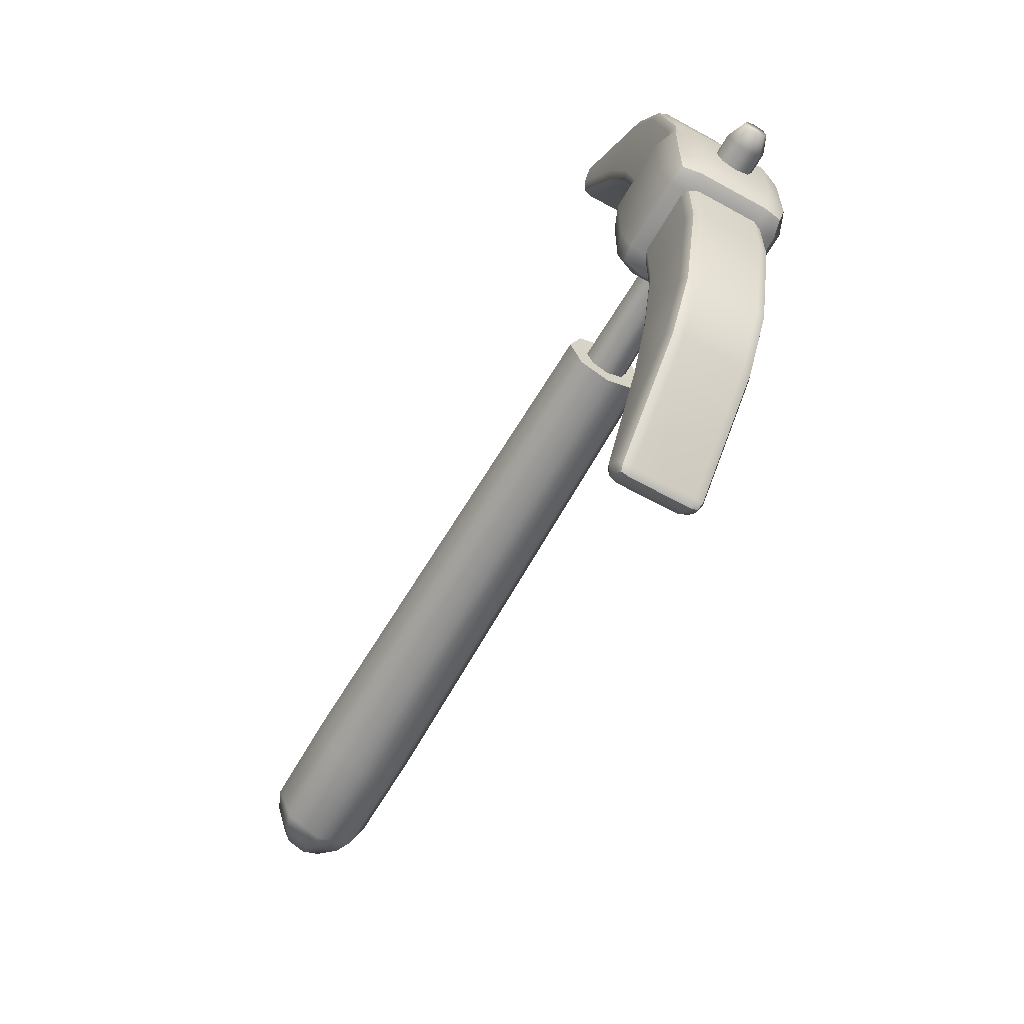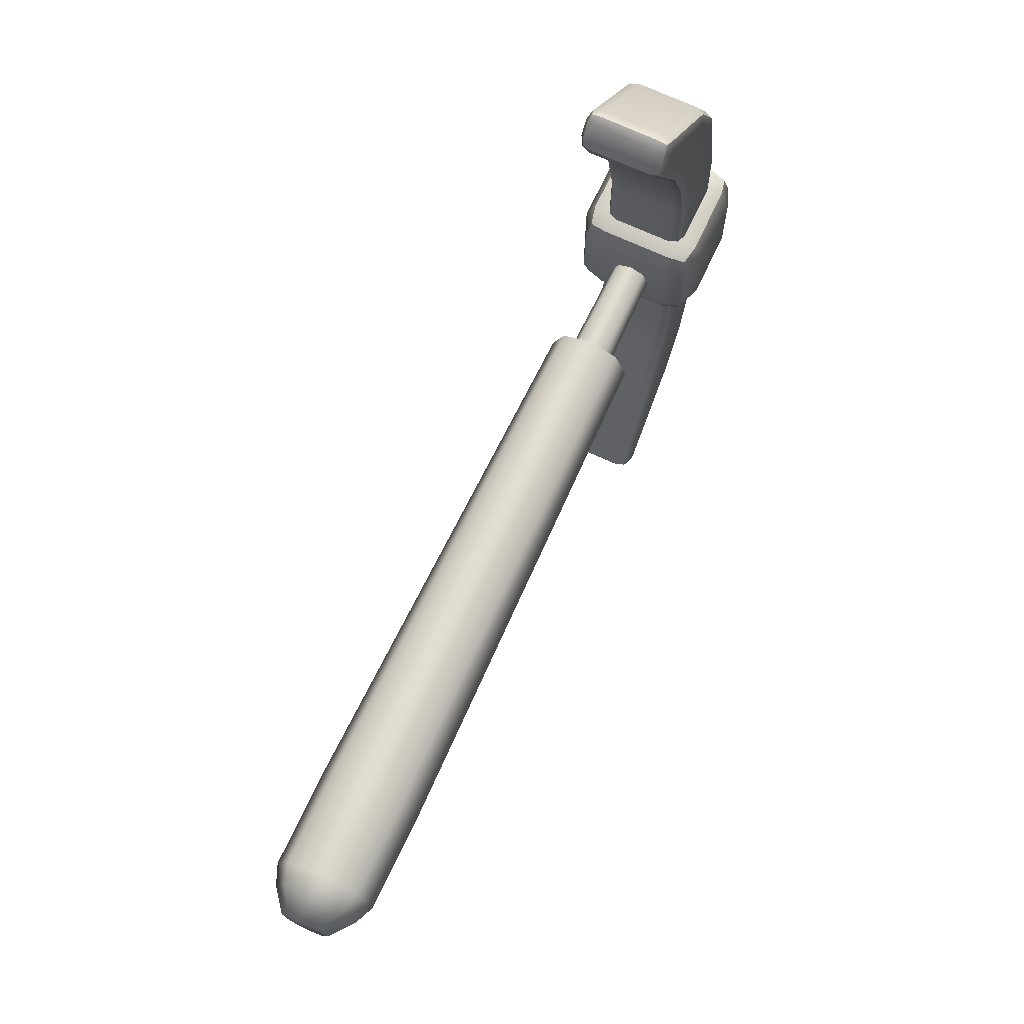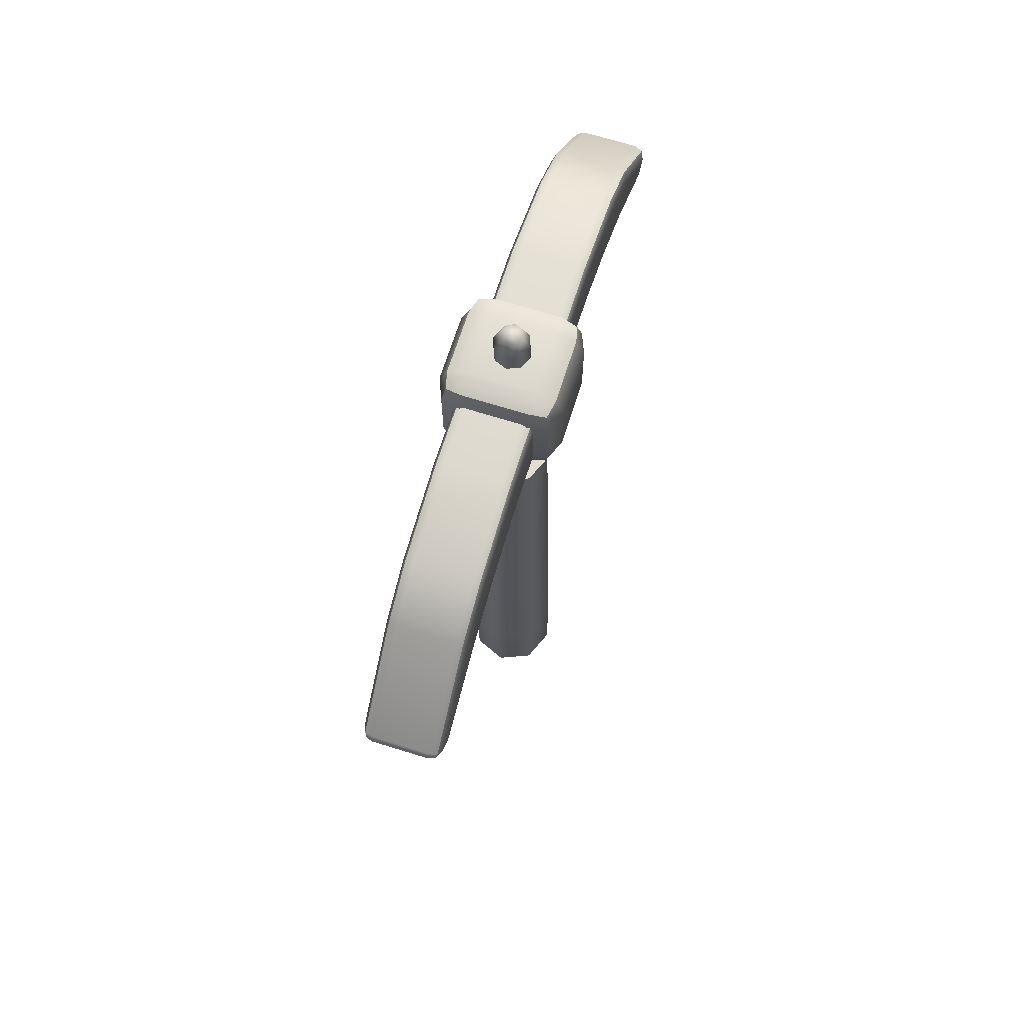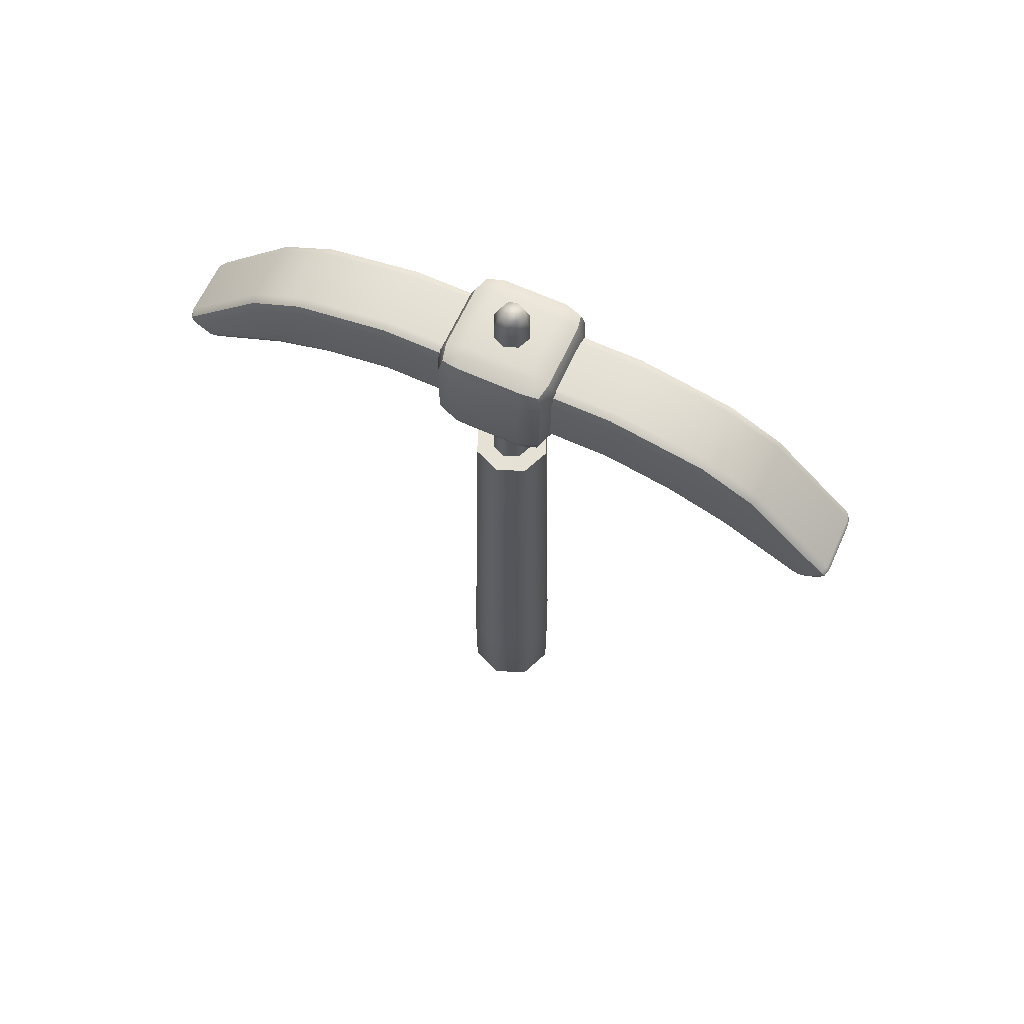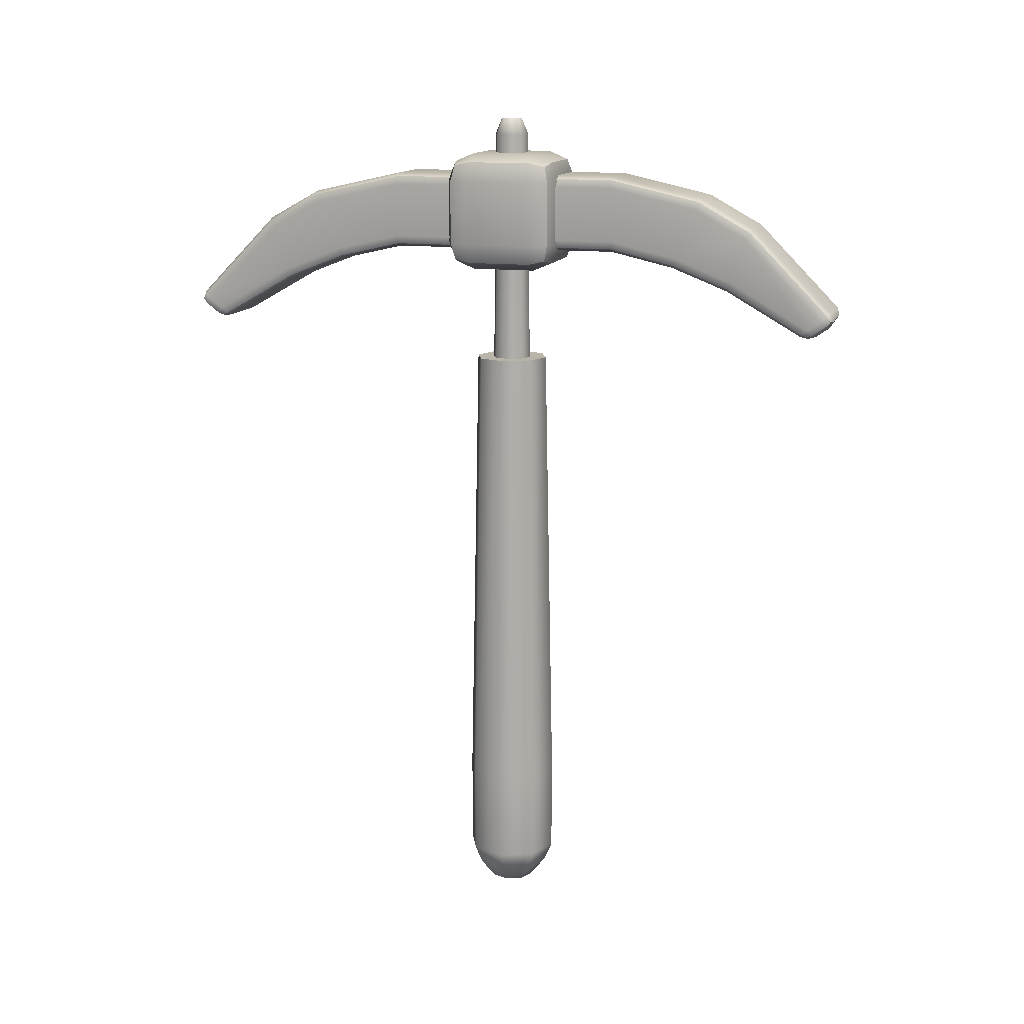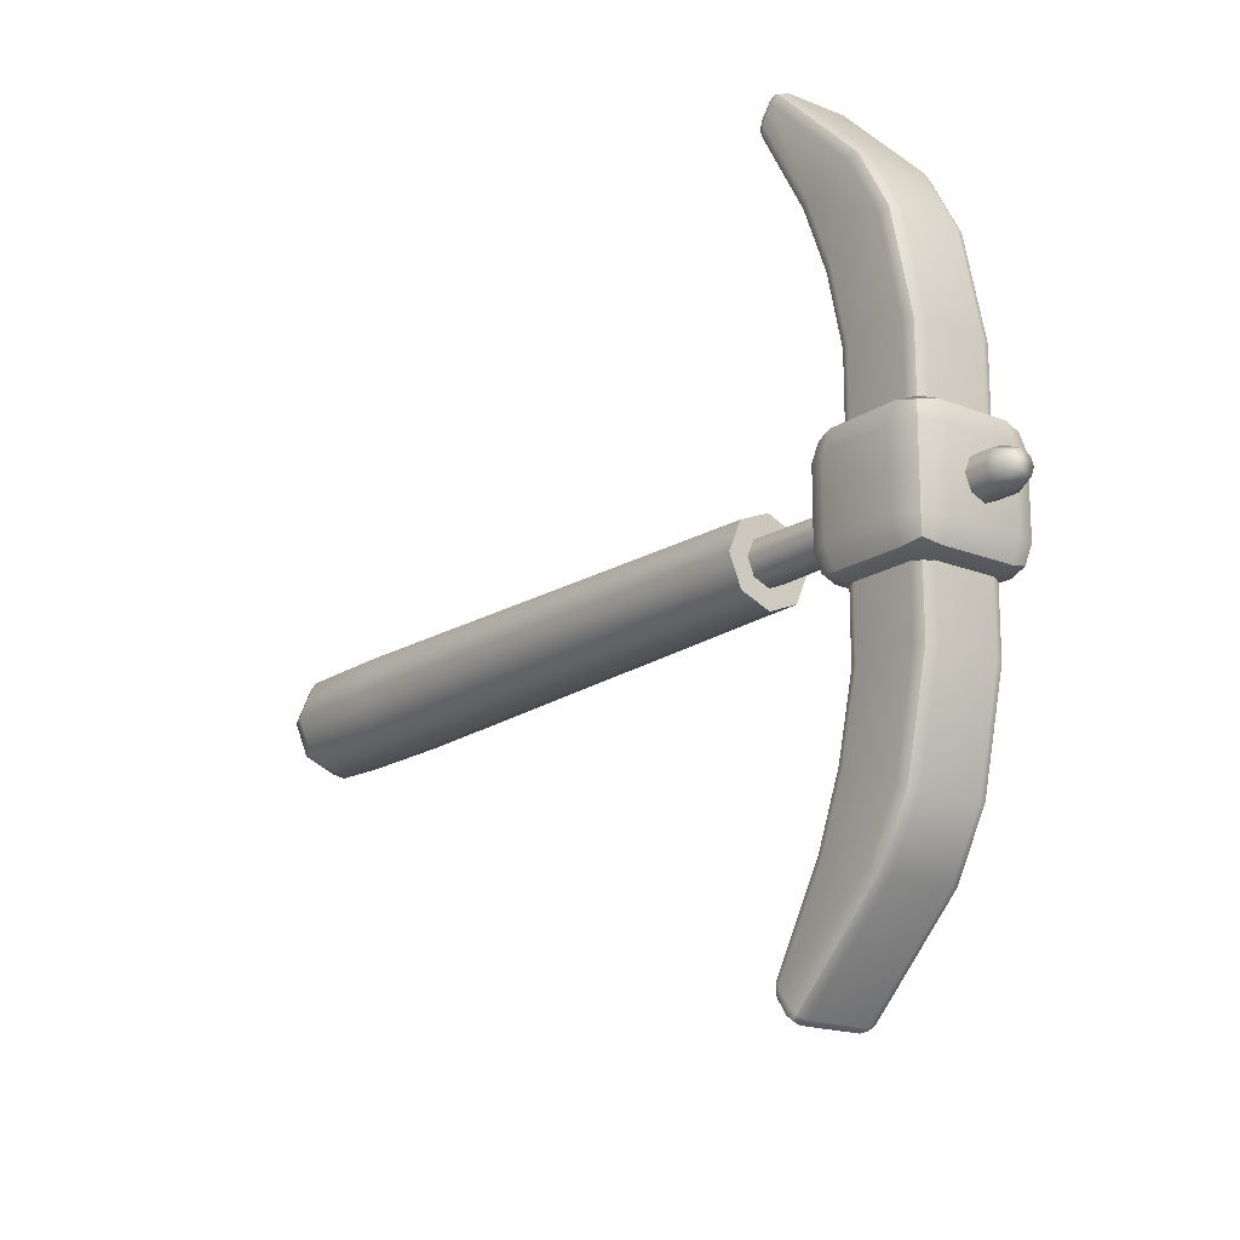
<metadata>
{"format":"obj","ext":"obj","renderer":"f3d","projection":"perspective","resolution":1024,"background":"white","views":[{"elev":-62.3,"azim":150.6,"up":"+Z"},{"elev":69.3,"azim":25.1,"up":"+Z"},{"elev":68.0,"azim":-162.5,"up":"+Y"},{"elev":64.9,"azim":114.6,"up":"+Y"},{"elev":13.7,"azim":105.8,"up":"+Y"},{"elev":-17.9,"azim":141.7,"up":"+Z"}]}
</metadata>
<code>
g default
v -0.2715 1.454 0.1684
v -0.1684 1.412 0.1684
v -0.1684 1.454 0.2715
v -0.1684 1.558 0.3143
v -0.2715 1.558 0.2715
v -0.3143 1.558 0.1684
v 0.2715 1.454 0.1684
v 0.3143 1.558 0.1684
v 0.2715 1.558 0.2715
v 0.1684 1.558 0.3143
v 0.1684 1.454 0.2715
v 0.1684 1.412 0.1684
v -0.2715 1.998 0.1684
v -0.3143 1.894 0.1684
v -0.2715 1.894 0.2715
v -0.1684 1.894 0.3143
v -0.1684 1.998 0.2715
v -0.1684 2.04 0.1684
v 0.2715 1.998 0.1684
v 0.1684 2.04 0.1684
v 0.1684 1.998 0.2715
v 0.1684 1.894 0.3143
v 0.2715 1.894 0.2715
v 0.3143 1.894 0.1684
v -0.2715 1.894 -0.2715
v -0.3143 1.894 -0.1684
v -0.2715 1.998 -0.1684
v -0.1684 2.04 -0.1684
v -0.1684 1.998 -0.2715
v -0.1684 1.894 -0.3143
v 0.2715 1.894 -0.2715
v 0.1684 1.894 -0.3143
v 0.1684 1.998 -0.2715
v 0.1684 2.04 -0.1684
v 0.2715 1.998 -0.1684
v 0.3143 1.894 -0.1684
v -0.2715 1.454 -0.1684
v -0.3143 1.558 -0.1684
v -0.2715 1.558 -0.2715
v -0.1684 1.558 -0.3143
v -0.1684 1.454 -0.2715
v -0.1684 1.412 -0.1684
v 0.2715 1.454 -0.1684
v 0.1684 1.412 -0.1684
v 0.1684 1.454 -0.2715
v 0.1684 1.558 -0.3143
v 0.2715 1.558 -0.2715
v 0.3143 1.558 -0.1684
v -0.2526 1.473 0.2526
v 0.2526 1.473 0.2526
v -0.2526 1.979 0.2526
v 0.2526 1.979 0.2526
v -0.2526 1.979 -0.2526
v 0.2526 1.979 -0.2526
v -0.2526 1.473 -0.2526
v 0.2526 1.473 -0.2526
v -0.1429 1.928 0.6042
v -0.1847 1.911 0.6023
v -0.202 1.869 0.5977
v -0.202 1.869 -0.5977
v -0.1847 1.911 -0.6023
v -0.1429 1.928 -0.6042
v 0.202 1.869 0.5977
v 0.1847 1.911 0.6023
v 0.1429 1.928 0.6042
v 0.1429 1.928 -0.6042
v 0.1847 1.911 -0.6023
v 0.202 1.869 -0.5977
v -0.202 1.583 0.6109
v -0.1847 1.541 0.6062
v -0.1429 1.524 0.6042
v -0.1429 1.524 -0.6042
v -0.1847 1.541 -0.6062
v -0.202 1.583 -0.6109
v 0.1429 1.524 0.6042
v 0.1847 1.541 0.6062
v 0.202 1.583 0.6109
v 0.202 1.583 -0.6109
v 0.1847 1.541 -0.6062
v 0.1429 1.524 -0.6042
v -0.1847 1.116 1.646
v -0.1423 1.102 1.636
v -0.1419 1.092 1.679
v -0.1417 1.106 1.721
v -0.1845 1.12 1.709
v -0.202 1.145 1.676
v 0.1847 1.116 1.646
v 0.202 1.145 1.676
v 0.1847 1.119 1.709
v 0.1423 1.106 1.72
v 0.143 1.092 1.679
v 0.1423 1.102 1.636
v 0.1847 1.221 1.781
v 0.1429 1.23 1.796
v 0.1394 1.19 1.809
v 0.1374 1.151 1.784
v 0.1831 1.165 1.774
v 0.202 1.196 1.746
v -0.1847 1.221 1.781
v -0.202 1.196 1.746
v -0.1847 1.167 1.776
v -0.1429 1.154 1.789
v -0.1431 1.191 1.81
v -0.1429 1.23 1.796
v -0.1847 1.221 -1.781
v -0.1429 1.23 -1.796
v -0.1394 1.19 -1.809
v -0.1374 1.151 -1.784
v -0.1831 1.165 -1.774
v -0.202 1.196 -1.746
v 0.1847 1.221 -1.781
v 0.202 1.196 -1.746
v 0.1847 1.167 -1.776
v 0.1429 1.154 -1.789
v 0.1431 1.191 -1.81
v 0.1429 1.23 -1.796
v 0.1847 1.116 -1.646
v 0.1423 1.102 -1.636
v 0.1419 1.092 -1.679
v 0.1417 1.106 -1.721
v 0.1845 1.12 -1.709
v 0.202 1.145 -1.676
v -0.1847 1.116 -1.646
v -0.202 1.145 -1.676
v -0.1847 1.119 -1.709
v -0.1423 1.106 -1.72
v -0.143 1.092 -1.679
v -0.1423 1.102 -1.636
v -0.1429 1.447 0.9369
v -0.1847 1.464 0.942
v -0.202 1.504 0.9543
v -0.202 1.384 1.26
v -0.1847 1.347 1.242
v -0.1429 1.331 1.235
v -0.202 1.764 1.068
v -0.1847 1.803 1.083
v -0.1429 1.82 1.089
v -0.1429 1.664 1.369
v -0.1847 1.65 1.359
v -0.202 1.616 1.333
v 0.202 1.504 0.9544
v 0.1847 1.464 0.9421
v 0.1429 1.447 0.9369
v 0.1429 1.331 1.235
v 0.1847 1.347 1.242
v 0.202 1.384 1.26
v 0.1429 1.82 1.089
v 0.1847 1.803 1.083
v 0.202 1.764 1.068
v 0.202 1.616 1.333
v 0.1847 1.65 1.359
v 0.1429 1.664 1.369
v -0.1429 1.82 -1.089
v -0.1847 1.803 -1.083
v -0.202 1.764 -1.068
v -0.202 1.616 -1.333
v -0.1847 1.65 -1.359
v -0.1429 1.664 -1.369
v -0.202 1.504 -0.9544
v -0.1847 1.464 -0.9421
v -0.1429 1.447 -0.9369
v -0.1429 1.331 -1.235
v -0.1847 1.347 -1.242
v -0.202 1.384 -1.26
v 0.202 1.764 -1.068
v 0.1847 1.803 -1.083
v 0.1429 1.82 -1.089
v 0.1429 1.664 -1.369
v 0.1847 1.65 -1.359
v 0.202 1.616 -1.333
v 0.1429 1.447 -0.9369
v 0.1847 1.464 -0.942
v 0.202 1.504 -0.9543
v 0.202 1.384 -1.26
v 0.1847 1.347 -1.242
v 0.1429 1.331 -1.235
v -0.1768 1.103 1.678
v 0.1773 1.103 1.678
v 0.1756 1.191 1.797
v -0.177 1.192 1.798
v -0.1756 1.191 -1.797
v 0.177 1.192 -1.798
v 0.1768 1.103 -1.678
v -0.1773 1.103 -1.678
v 0.06607 1.574 -0.06607
v 0 1.574 -0.09343
v -0.06607 1.574 -0.06607
v -0.09343 1.574 0
v -0.06607 1.574 0.06607
v 0 1.574 0.09343
v 0.06607 1.574 0.06607
v 0.09343 1.574 0
v 0.06607 2.138 -0.06607
v 0 2.138 -0.09343
v -0.06607 2.138 -0.06607
v -0.09343 2.138 0
v -0.06607 2.138 0.06607
v 0 2.138 0.09343
v 0.06607 2.138 0.06607
v 0.09343 2.138 0
v 0.03971 2.224 -0.03971
v 0 2.224 -0.05616
v -0.03971 2.224 -0.03971
v -0.05616 2.224 0
v -0.03971 2.224 0.03971
v 0 2.224 0.05616
v 0.03971 2.224 0.03971
v 0.05616 2.224 0
v 0.07402 0.906 -0.07402
v 0.1047 0.906 0
v 0.07402 0.906 0.07402
v 0 0.906 0.1047
v -0.07402 0.906 0.07402
v -0.1047 0.906 0
v -0.07402 0.906 -0.07402
v 0 0.906 -0.1047
v 0.1441 -2.117 -0.1441
v 0 -2.117 -0.2038
v 0 -2.022 -0.244
v 0.1726 -2.022 -0.1726
v -0.1441 -2.117 -0.1441
v -0.1726 -2.022 -0.1726
v -0.2038 -2.117 0
v -0.244 -2.022 0
v -0.1441 -2.117 0.1441
v -0.1726 -2.022 0.1726
v 0 -2.117 0.2038
v 0 -2.022 0.244
v 0.1441 -2.117 0.1441
v 0.1726 -2.022 0.1726
v 0.2038 -2.117 0
v 0.244 -2.022 0
v 0.08469 -2.224 -0.08469
v 0 -2.224 -0.1198
v -0.08469 -2.224 -0.08469
v -0.1198 -2.224 0
v -0.08469 -2.224 0.08469
v 0 -2.224 0.1198
v 0.08469 -2.224 0.08469
v 0.1198 -2.224 0
v 0 -1.54 -0.246
v 0.174 -1.54 -0.174
v -0.174 -1.54 -0.174
v -0.246 -1.54 0
v -0.174 -1.54 0.174
v 0 -1.54 0.246
v 0.174 -1.54 0.174
v 0.246 -1.54 0
v 0 0.9076 -0.1972
v 0.1394 0.9076 -0.1394
v -0.1394 0.9076 -0.1394
v -0.1972 0.9076 0
v -0.1394 0.9076 0.1394
v 0 0.9076 0.1972
v 0.1394 0.9076 0.1394
v 0.1972 0.9076 0
g pCube3
f 2 1 37 42
f 1 6 38 37
f 4 3 11 10
f 3 2 12 11
f 6 5 15 14
f 5 4 16 15
f 8 7 43 48
f 7 12 44 43
f 10 9 23 22
f 9 8 24 23
f 14 13 27 26
f 13 18 28 27
f 18 17 21 20
f 17 16 22 21
f 20 19 35 34
f 19 24 36 35
f 26 25 39 38
f 25 30 40 39
f 30 29 33 32
f 29 28 34 33
f 32 31 47 46
f 31 36 48 47
f 42 41 45 44
f 41 40 46 45
f 4 10 22 16
f 18 20 34 28
f 30 32 46 40
f 42 44 12 2
f 8 48 36 24
f 38 6 14 26
f 5 6 1 49
f 1 2 3 49
f 3 4 5 49
f 11 12 7 50
f 7 8 9 50
f 9 10 11 50
f 17 18 13 51
f 13 14 15 51
f 15 16 17 51
f 23 24 19 52
f 19 20 21 52
f 21 22 23 52
f 29 30 25 53
f 25 26 27 53
f 27 28 29 53
f 35 36 31 54
f 31 32 33 54
f 33 34 35 54
f 41 42 37 55
f 37 38 39 55
f 39 40 41 55
f 47 48 43 56
f 43 44 45 56
f 45 46 47 56
f 59 58 61 60
f 58 57 62 61
f 65 64 67 66
f 64 63 68 67
f 71 70 73 72
f 70 69 74 73
f 77 76 79 78
f 76 75 80 79
f 84 83 91 90
f 83 82 92 91
f 86 85 101 100
f 85 84 102 101
f 90 89 97 96
f 89 88 98 97
f 96 95 103 102
f 95 94 104 103
f 108 107 115 114
f 107 106 116 115
f 110 109 125 124
f 109 108 126 125
f 114 113 121 120
f 113 112 122 121
f 120 119 127 126
f 119 118 128 127
f 131 130 133 132
f 130 129 134 133
f 137 136 139 138
f 136 135 140 139
f 143 142 145 144
f 142 141 146 145
f 149 148 151 150
f 148 147 152 151
f 155 154 157 156
f 154 153 158 157
f 161 160 163 162
f 160 159 164 163
f 167 166 169 168
f 166 165 170 169
f 173 172 175 174
f 172 171 176 175
f 84 90 96 102
f 57 65 66 62
f 108 114 120 126
f 72 80 75 71
f 77 78 68 63
f 74 69 59 60
f 131 132 140 135
f 134 129 143 144
f 146 141 149 150
f 152 147 137 138
f 155 156 164 159
f 158 153 167 168
f 170 165 173 174
f 176 171 161 162
f 71 75 143 129
f 77 63 149 141
f 65 57 137 147
f 59 69 131 135
f 62 66 167 153
f 68 78 173 165
f 80 72 161 171
f 74 60 155 159
f 134 144 92 82
f 146 150 98 88
f 152 138 104 94
f 140 132 86 100
f 158 168 116 106
f 170 174 122 112
f 176 162 128 118
f 164 156 110 124
f 69 70 130 131
f 70 71 129 130
f 82 81 133 134
f 81 86 132 133
f 57 58 136 137
f 58 59 135 136
f 100 99 139 140
f 99 104 138 139
f 75 76 142 143
f 76 77 141 142
f 88 87 145 146
f 87 92 144 145
f 63 64 148 149
f 64 65 147 148
f 94 93 151 152
f 93 98 150 151
f 60 61 154 155
f 61 62 153 154
f 106 105 157 158
f 105 110 156 157
f 72 73 160 161
f 73 74 159 160
f 124 123 163 164
f 123 128 162 163
f 66 67 166 167
f 67 68 165 166
f 112 111 169 170
f 111 116 168 169
f 78 79 172 173
f 79 80 171 172
f 118 117 175 176
f 117 122 174 175
f 85 86 81 177
f 81 82 83 177
f 83 84 85 177
f 91 92 87 178
f 87 88 89 178
f 89 90 91 178
f 97 98 93 179
f 93 94 95 179
f 95 96 97 179
f 103 104 99 180
f 99 100 101 180
f 101 102 103 180
f 109 110 105 181
f 105 106 107 181
f 107 108 109 181
f 115 116 111 182
f 111 112 113 182
f 113 114 115 182
f 121 122 117 183
f 117 118 119 183
f 119 120 121 183
f 127 128 123 184
f 123 124 125 184
f 125 126 127 184
f 217 218 219 220
f 218 221 222 219
f 221 223 224 222
f 223 225 226 224
f 225 227 228 226
f 227 229 230 228
f 229 231 232 230
f 231 217 220 232
f 218 217 233 234
f 221 218 234 235
f 223 221 235 236
f 225 223 236 237
f 227 225 237 238
f 229 227 238 239
f 231 229 239 240
f 217 231 240 233
f 235 234 237 236
f 234 233 238 237
f 233 240 239 238
f 220 219 241 242
f 219 222 243 241
f 222 224 244 243
f 224 226 245 244
f 226 228 246 245
f 228 230 247 246
f 230 232 248 247
f 232 220 242 248
f 242 241 249 250
f 241 243 251 249
f 243 244 252 251
f 244 245 253 252
f 245 246 254 253
f 246 247 255 254
f 247 248 256 255
f 248 242 250 256
f 185 186 194 193
f 186 187 195 194
f 187 188 196 195
f 188 189 197 196
f 189 190 198 197
f 190 191 199 198
f 191 192 200 199
f 192 185 193 200
f 193 194 202 201
f 194 195 203 202
f 195 196 204 203
f 196 197 205 204
f 197 198 206 205
f 198 199 207 206
f 199 200 208 207
f 200 193 201 208
f 202 203 208 201
f 203 204 207 208
f 204 205 206 207
f 210 209 185 192
f 211 210 192 191
f 212 211 191 190
f 213 212 190 189
f 214 213 189 188
f 215 214 188 187
f 216 215 187 186
f 209 216 186 185
f 216 209 250 249
f 215 216 249 251
f 214 215 251 252
f 213 214 252 253
f 212 213 253 254
f 211 212 254 255
f 210 211 255 256
f 209 210 256 250

</code>
